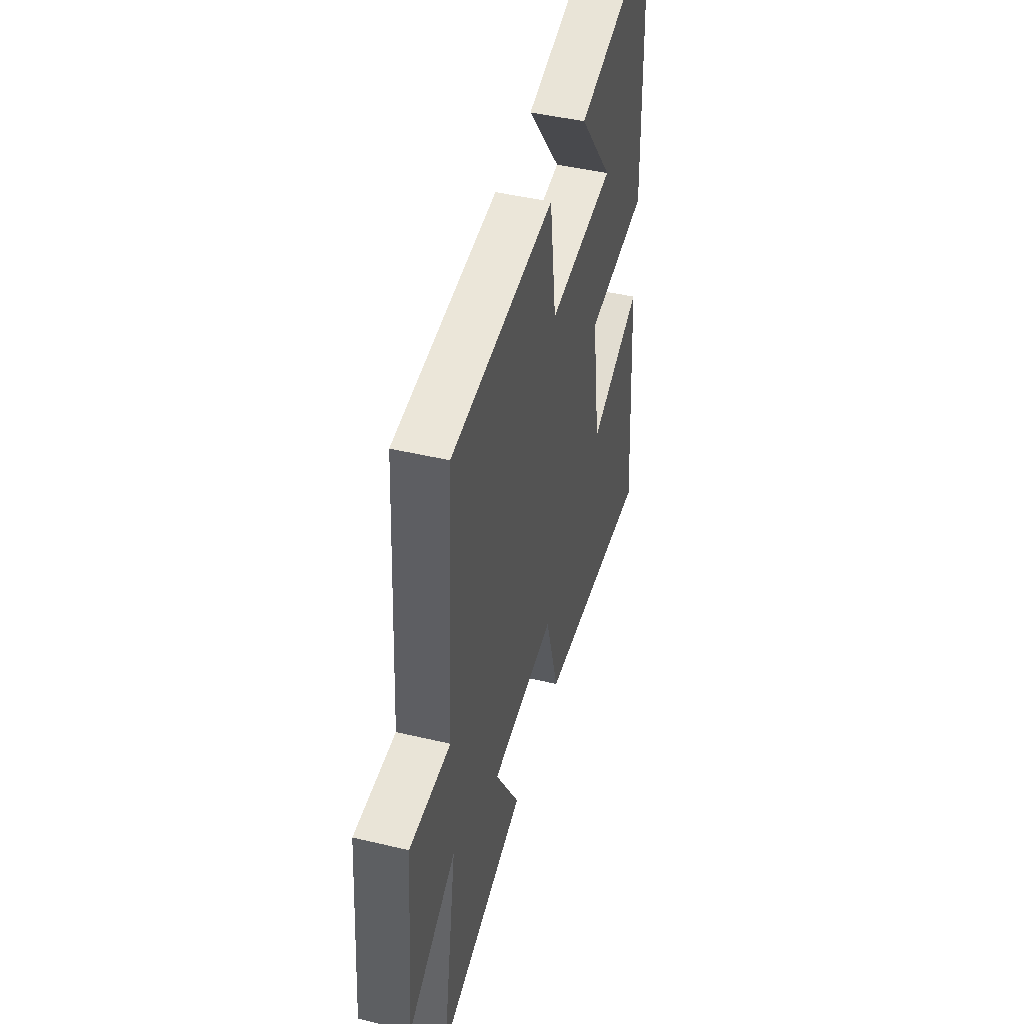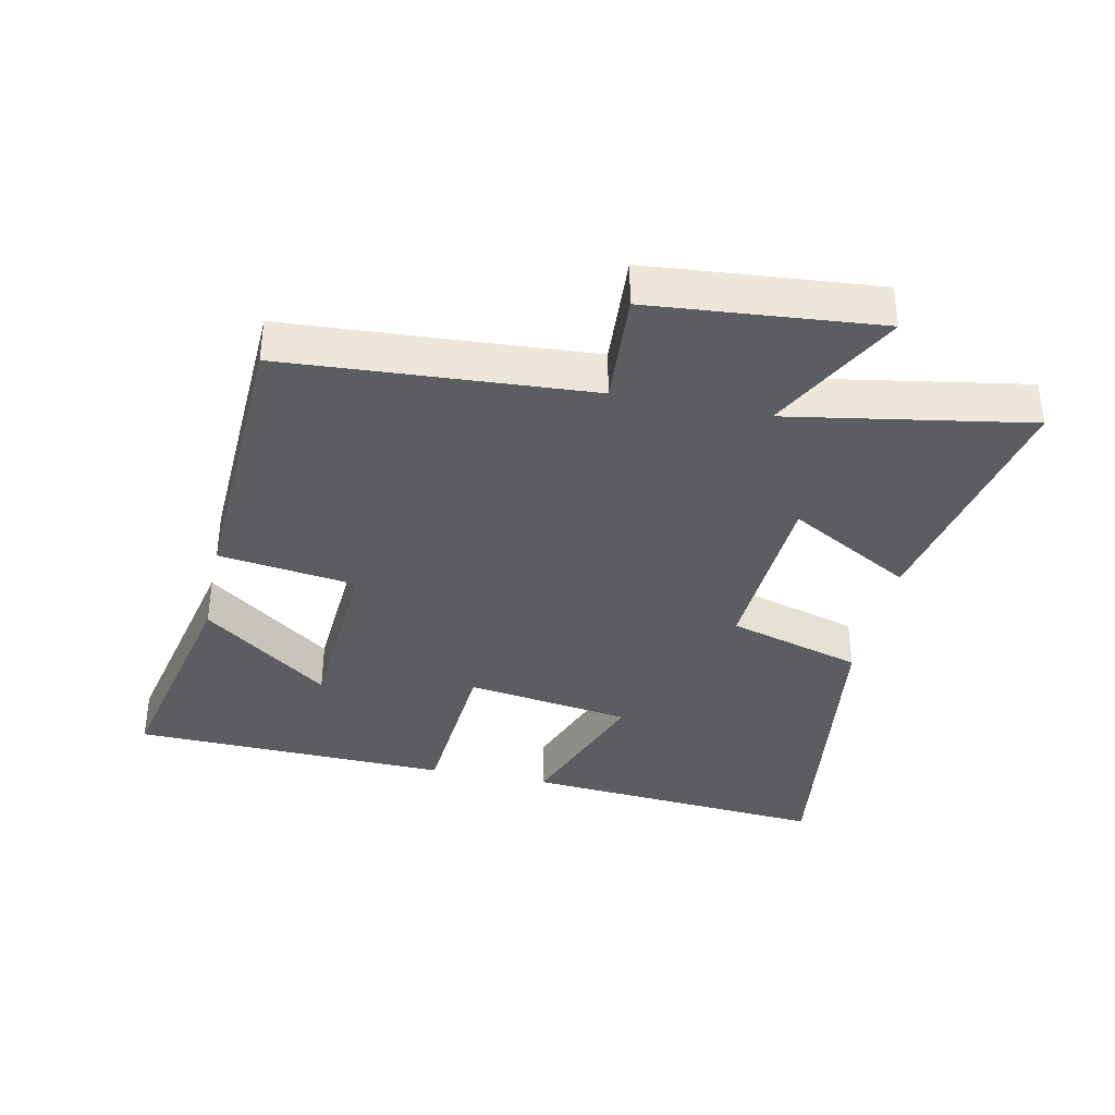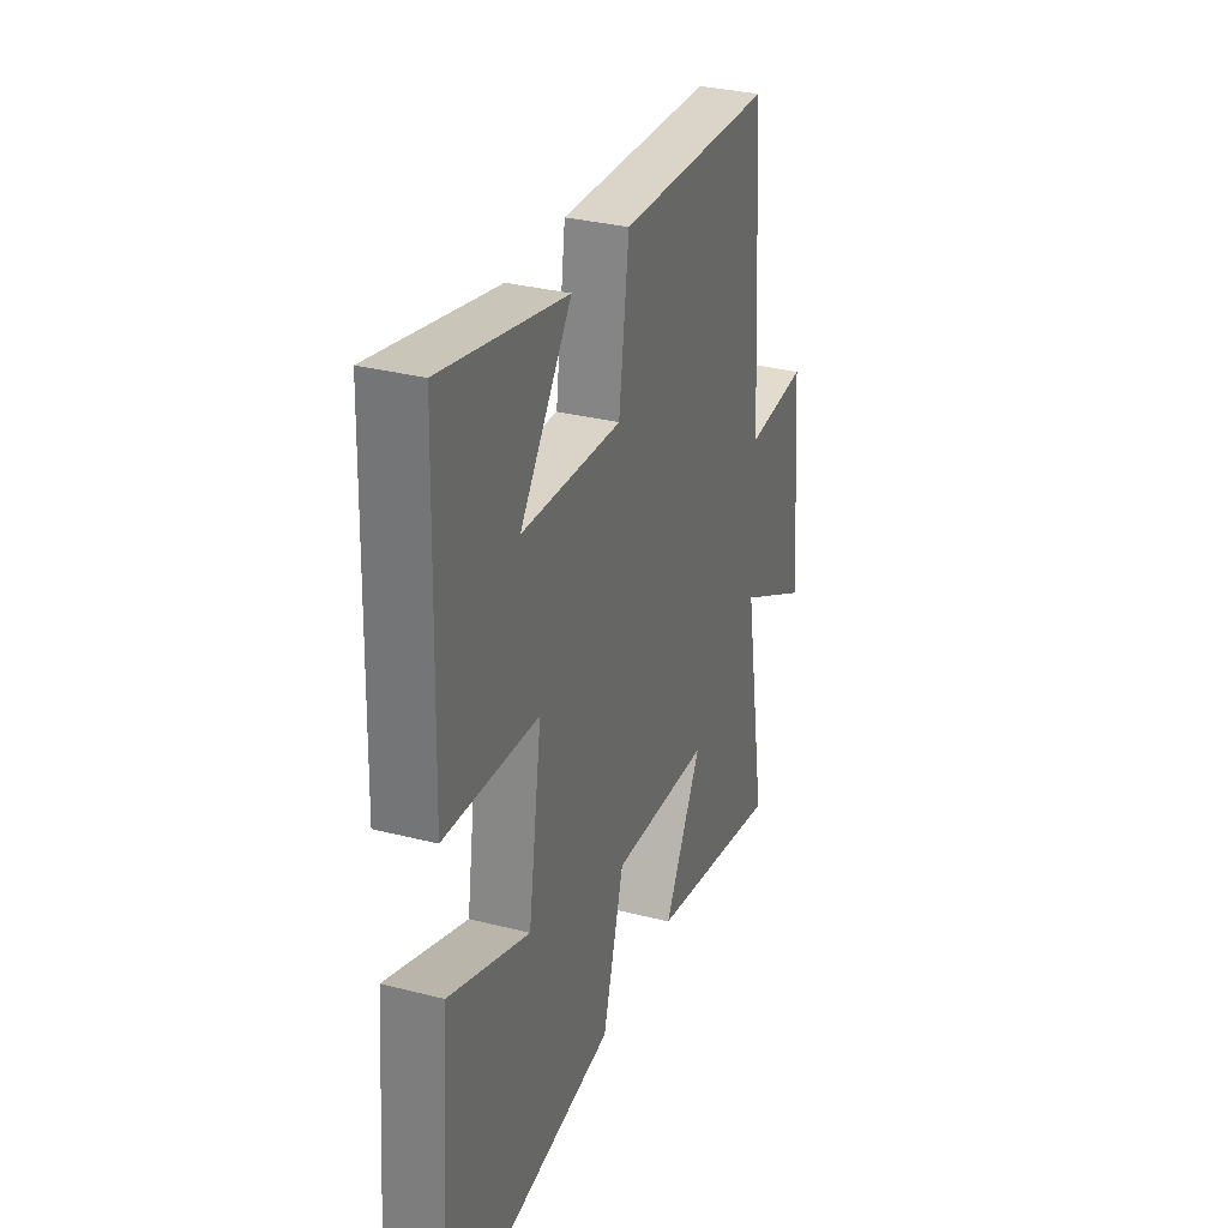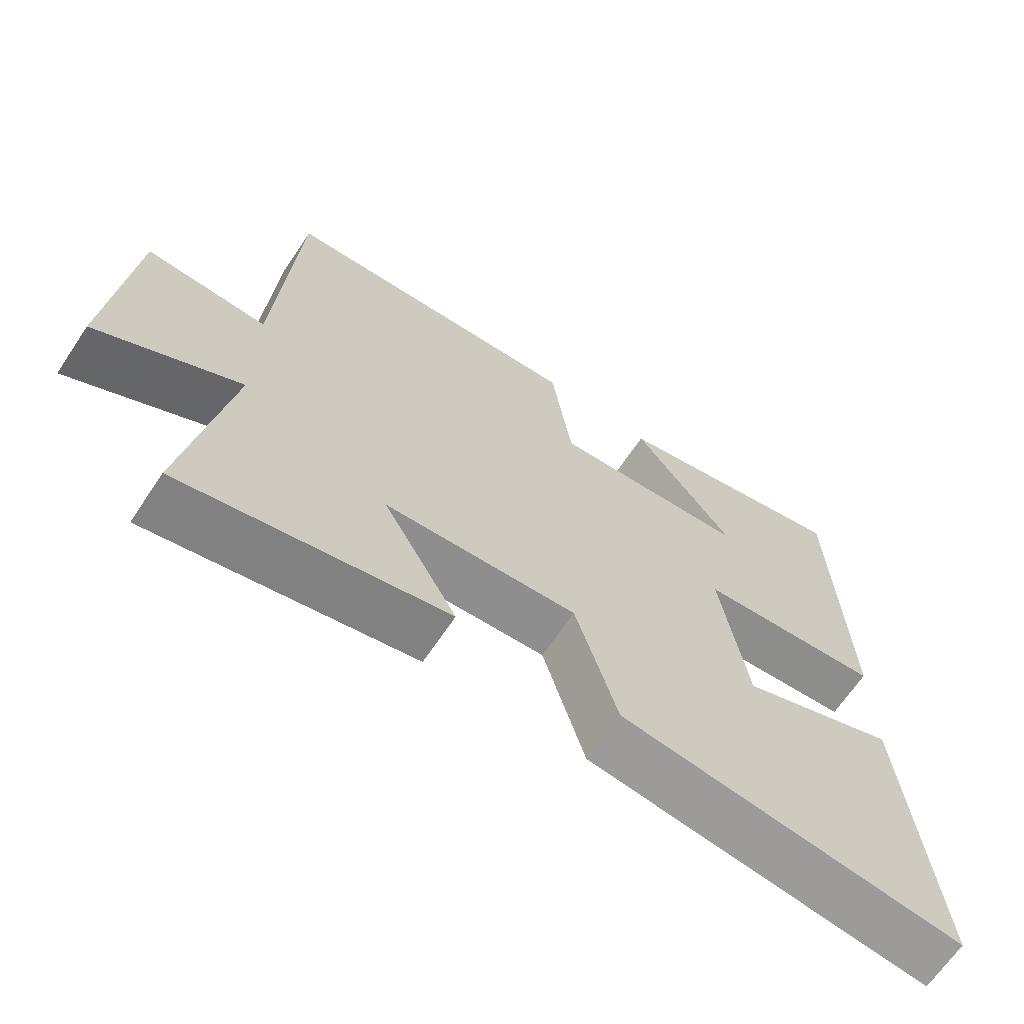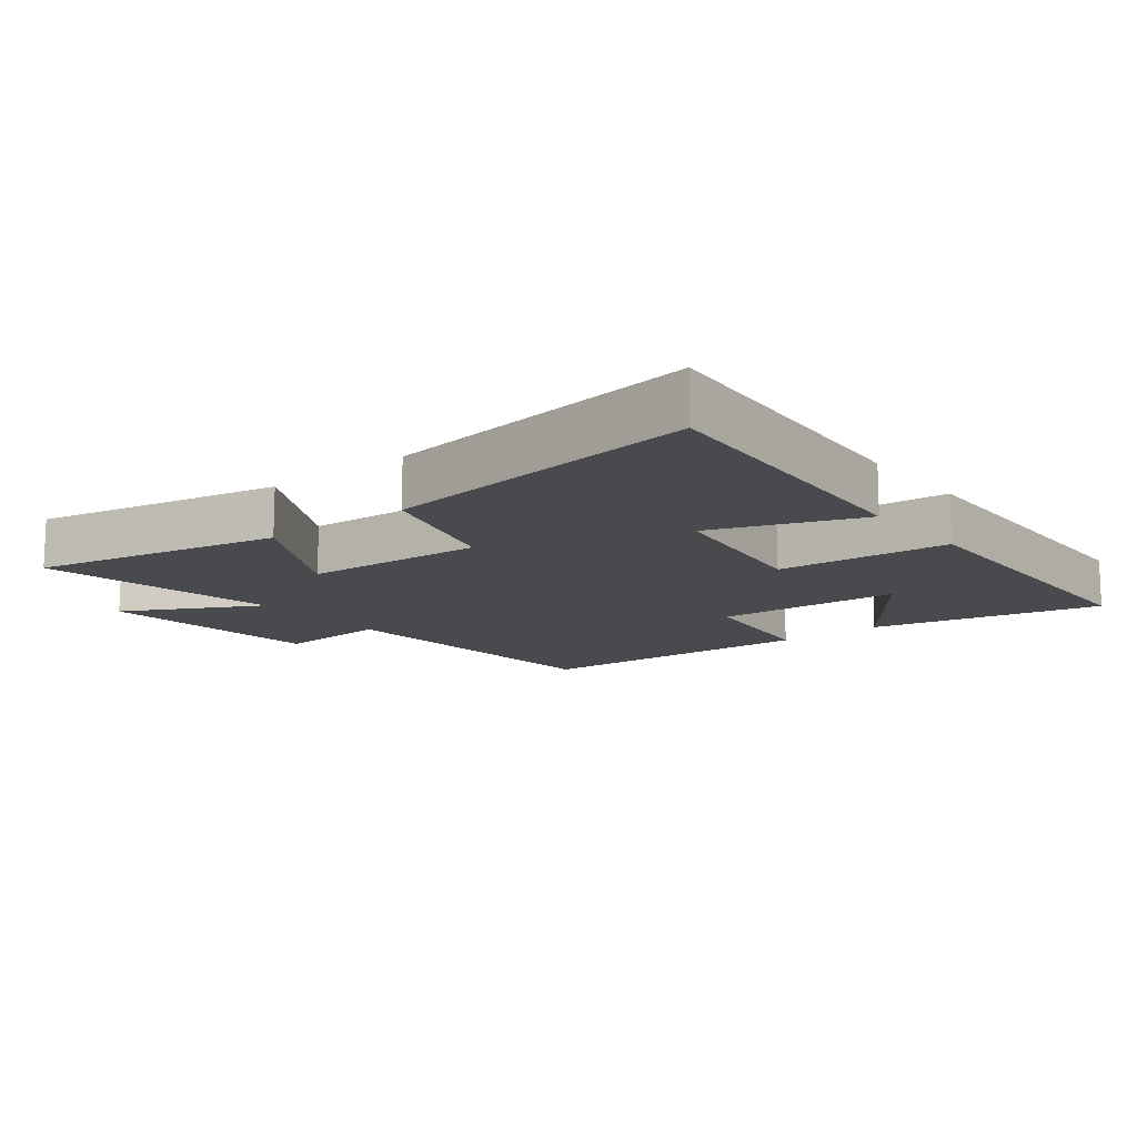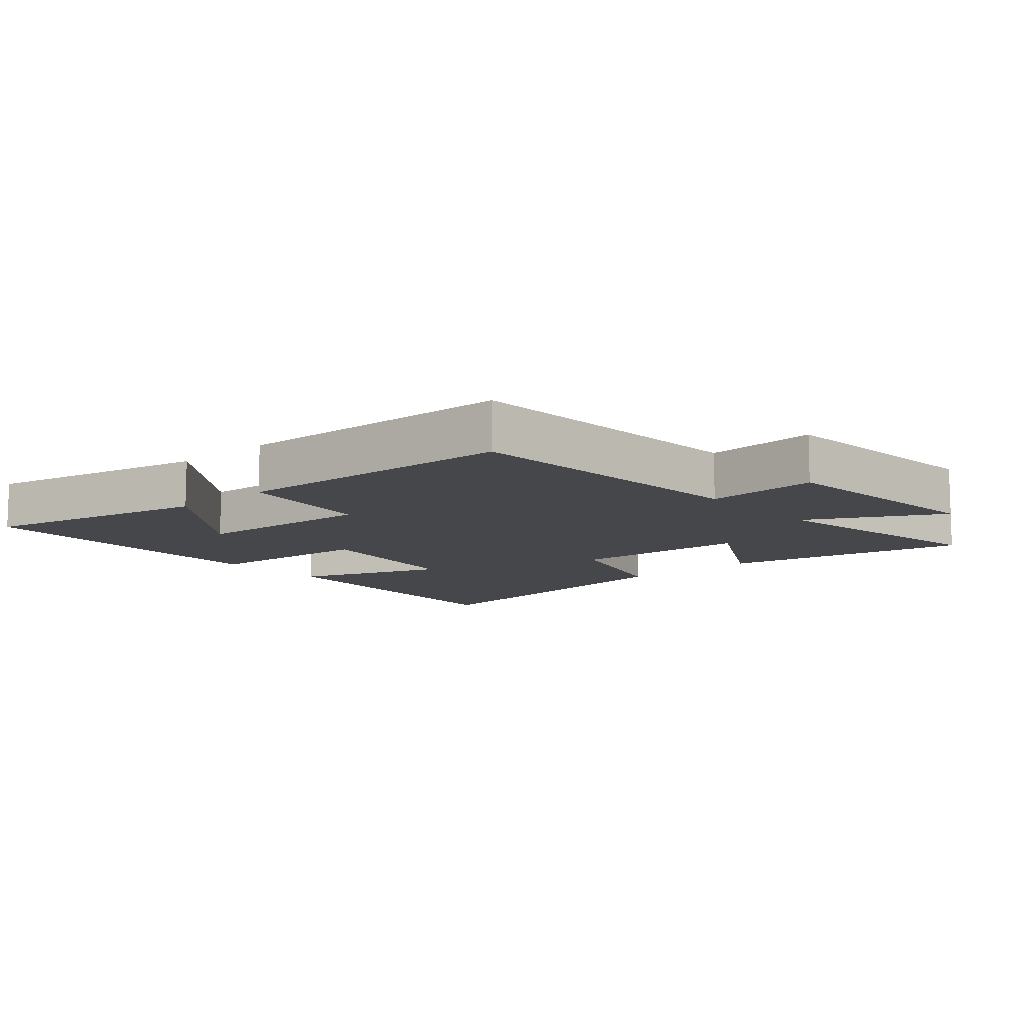
<metadata>
{"format":"obj","ext":"obj","renderer":"f3d","projection":"perspective","resolution":1024,"background":"white","views":[{"elev":46.1,"azim":105.2,"up":"+Z"},{"elev":-36.9,"azim":78.2,"up":"+Y"},{"elev":31.7,"azim":-70.1,"up":"+Z"},{"elev":-66.6,"azim":146.2,"up":"+Z"},{"elev":-13.2,"azim":-141.5,"up":"+Y"},{"elev":-10.7,"azim":41.4,"up":"+Y"}]}
</metadata>
<code>
v -0.538 0.07 -0.566
v -0.5 0.07 -0.098
v -0.274 0.07 -0.182
v -0.236 0.07 0.07
v -0.5 0.07 0.09
v -0.485 0.07 0.576
v -0.135 0.07 0.5
v -0.28 0.07 0.308
v 0.002 0.07 0.29
v 0.031 0.07 0.5
v 0.471 0.07 0.48
v 0.5 0.07 0.017
v 0.674 0.07 0.028
v 0.704 0.07 -0.32
v 0.5 0.07 -0.211
v 0.562 0.07 -0.577
v 0.184 0.07 -0.5
v 0.29 0.07 -0.311
v 0.014 0.07 -0.295
v -0.046 0.07 -0.5
v -0.538 0 -0.566
v -0.5 0 -0.098
v -0.274 0 -0.182
v -0.236 0 0.07
v -0.5 0 0.09
v -0.485 0 0.576
v -0.135 0 0.5
v -0.28 0 0.308
v 0.002 0 0.29
v 0.031 0 0.5
v 0.471 0 0.48
v 0.5 0 0.017
v 0.674 0 0.028
v 0.704 0 -0.32
v 0.5 0 -0.211
v 0.562 0 -0.577
v 0.184 0 -0.5
v 0.29 0 -0.311
v 0.014 0 -0.295
v -0.046 0 -0.5
f 1 2 3
f 20 1 3
f 19 20 3
f 18 19 3 4
f 15 16 17 18
f 15 18 4
f 12 13 14 15
f 11 12 15
f 10 11 15
f 9 10 15
f 8 9 15 4
f 5 6 7 8
f 4 5 8
f 23 22 21
f 23 21 40
f 23 40 39
f 24 23 39 38
f 38 37 36 35
f 24 38 35
f 35 34 33 32
f 35 32 31
f 35 31 30
f 35 30 29
f 24 35 29 28
f 28 27 26 25
f 28 25 24
f 1 21 22 2
f 2 22 23 3
f 3 23 24 4
f 4 24 25 5
f 5 25 26 6
f 6 26 27 7
f 7 27 28 8
f 8 28 29 9
f 9 29 30 10
f 10 30 31 11
f 11 31 32 12
f 12 32 33 13
f 13 33 34 14
f 14 34 35 15
f 15 35 36 16
f 16 36 37 17
f 17 37 38 18
f 18 38 39 19
f 19 39 40 20
f 20 40 21 1

</code>
